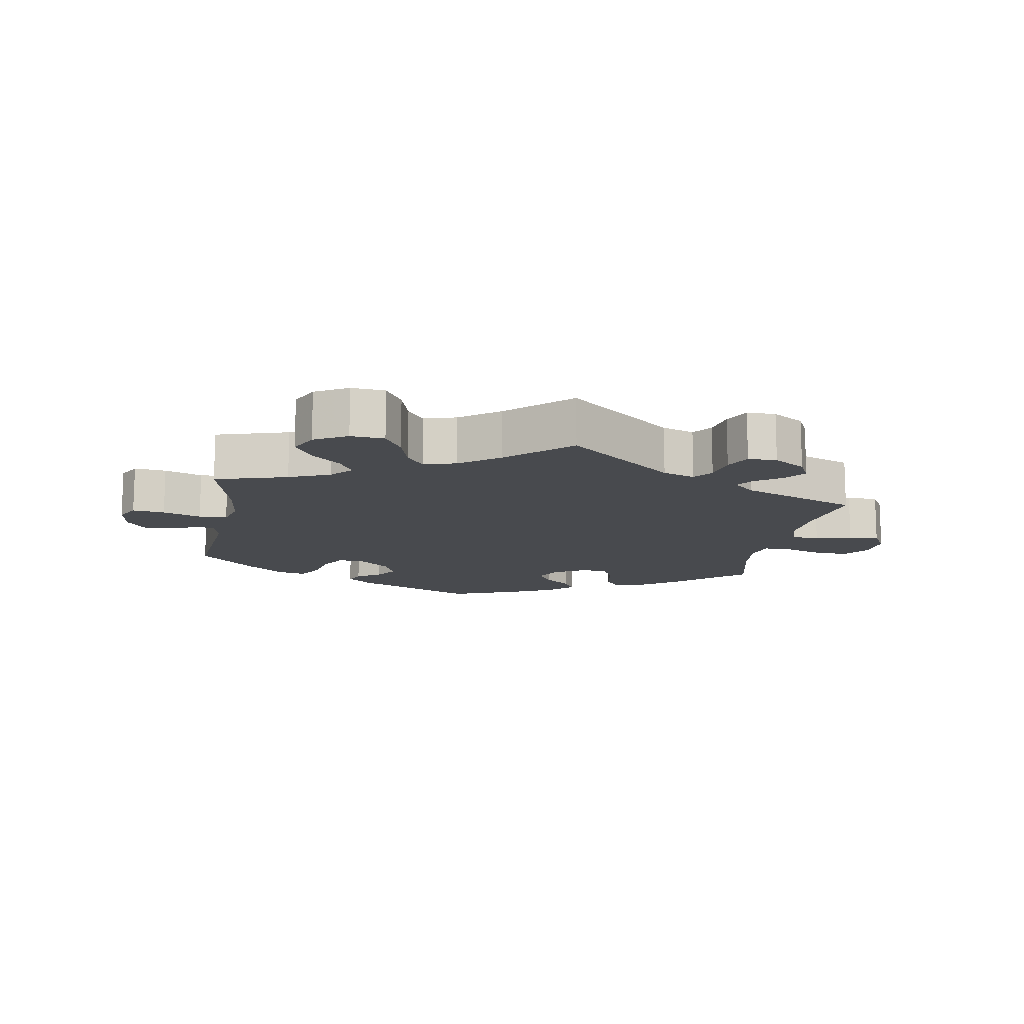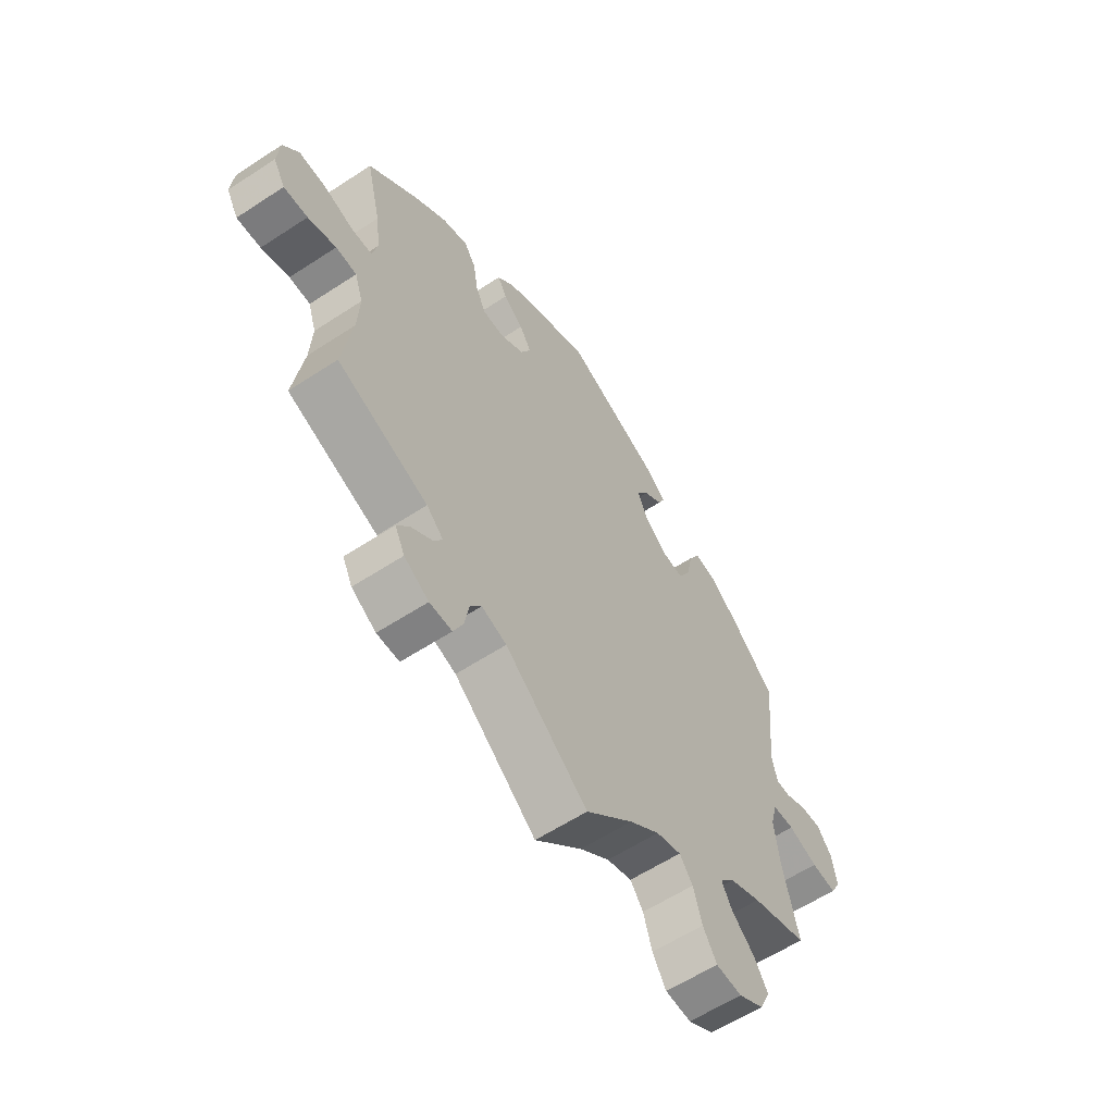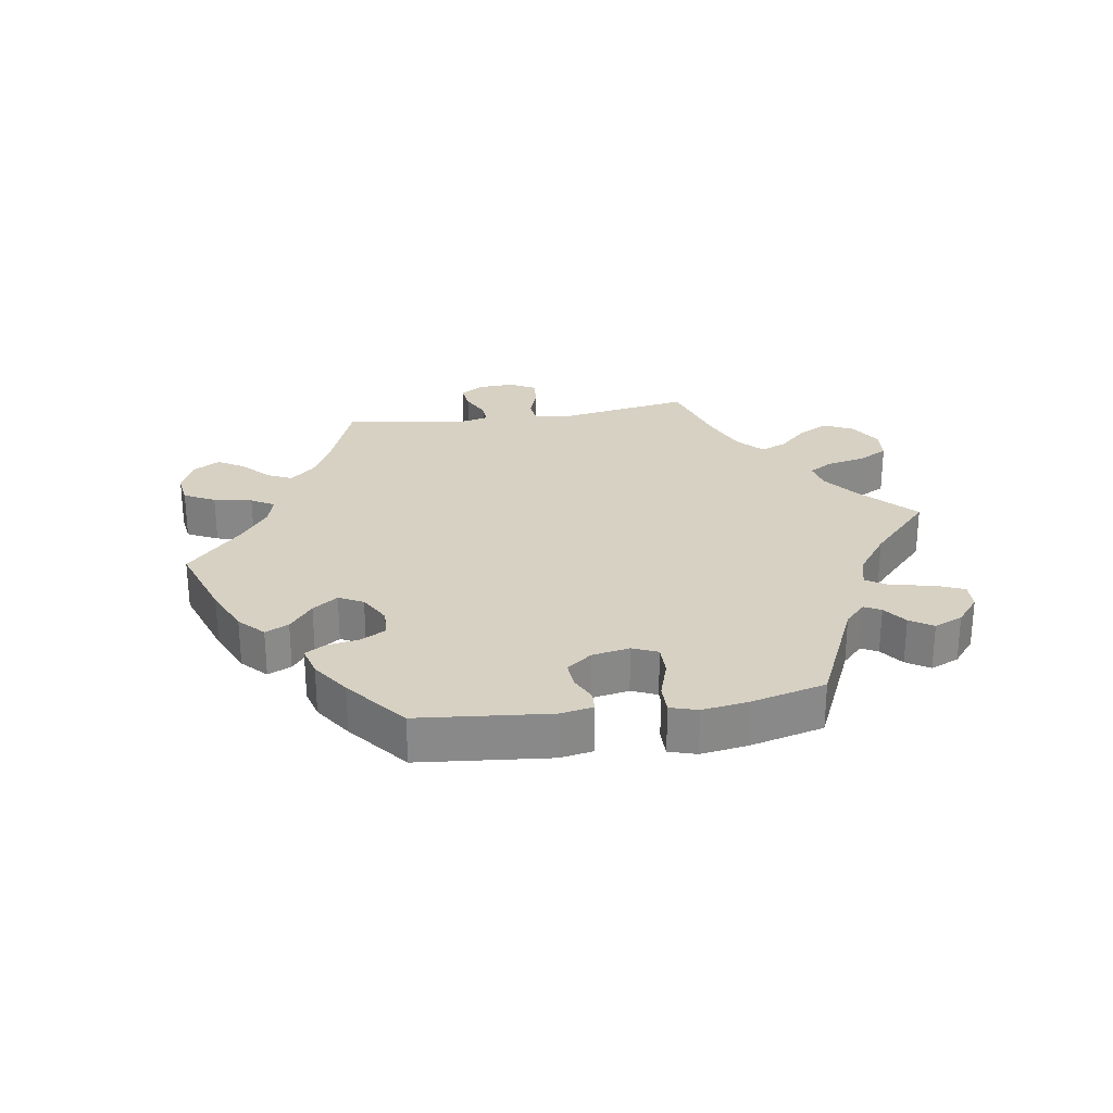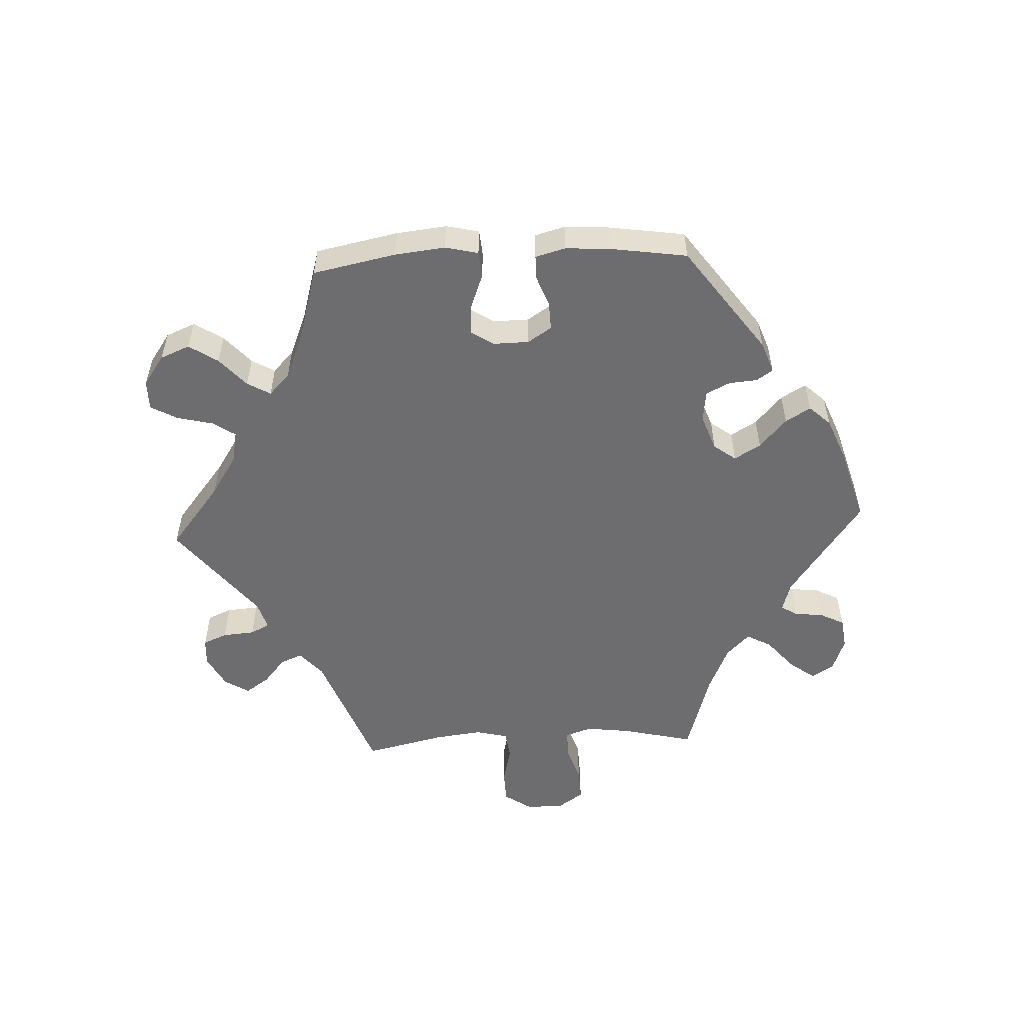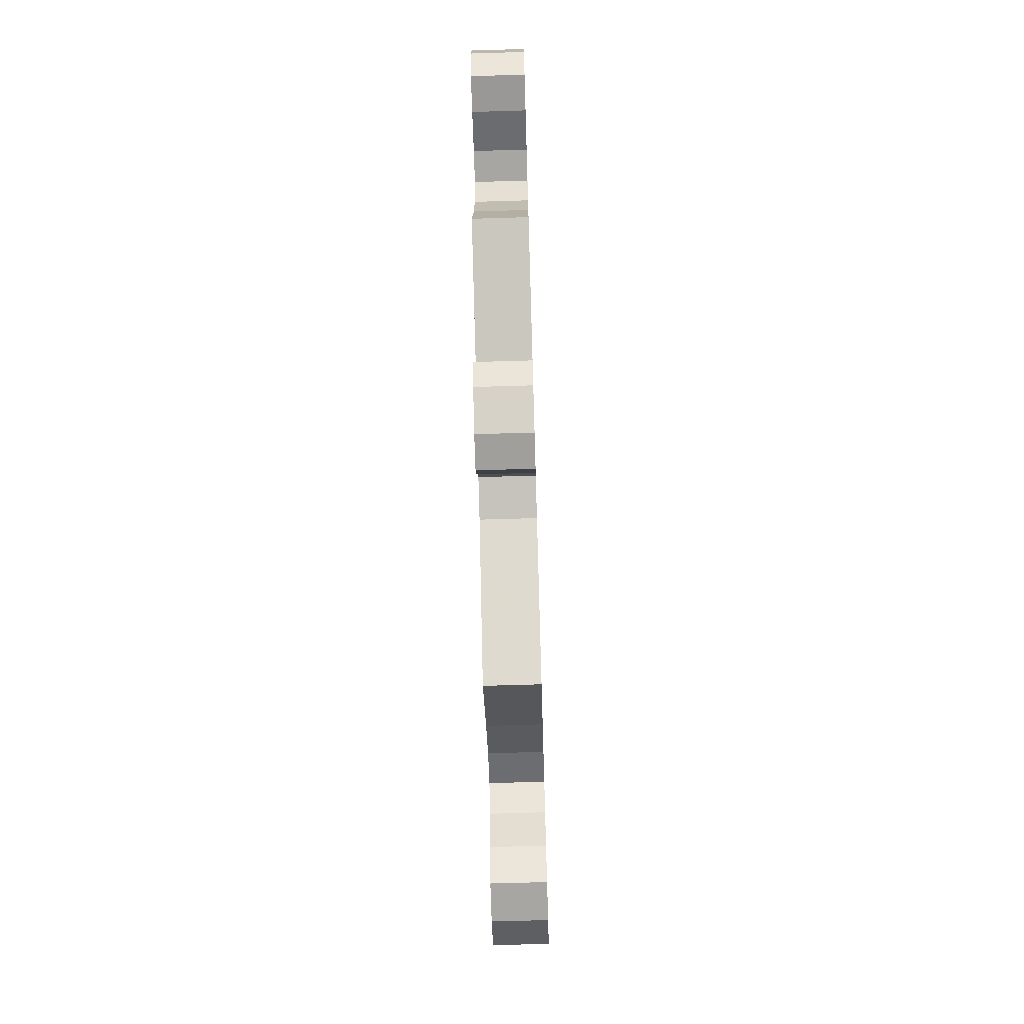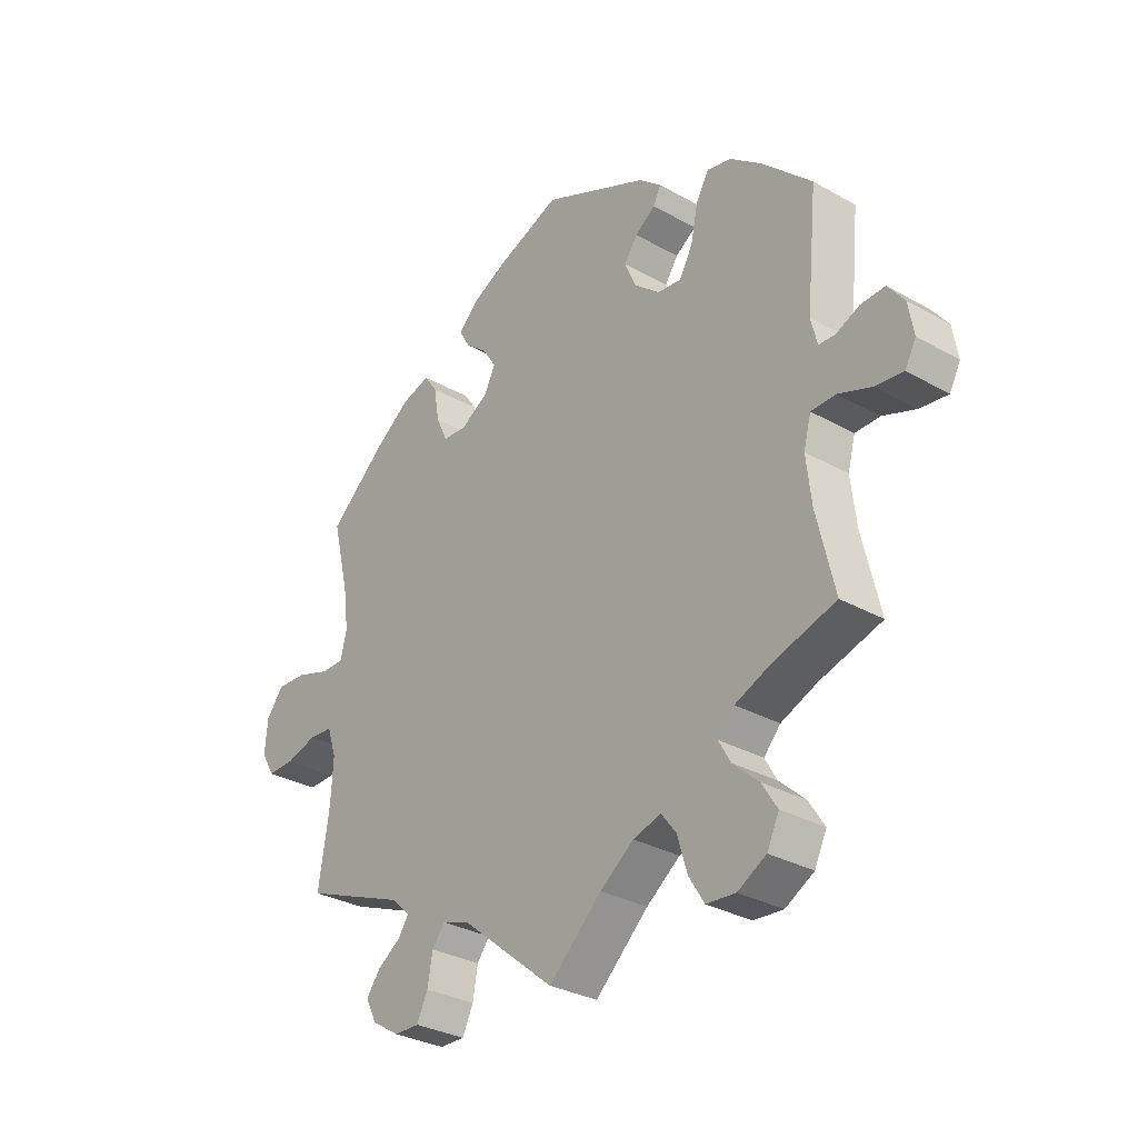
<metadata>
{"format":"obj","ext":"obj","renderer":"f3d","projection":"perspective","resolution":1024,"background":"white","views":[{"elev":-13.0,"azim":170.1,"up":"+Y"},{"elev":-59.5,"azim":-56.0,"up":"+Z"},{"elev":27.1,"azim":21.0,"up":"+Y"},{"elev":-54.1,"azim":-27.1,"up":"+Y"},{"elev":-69.9,"azim":-88.3,"up":"+Z"},{"elev":-31.0,"azim":51.1,"up":"+Z"}]}
</metadata>
<code>
v -0.162 0.07 -0.445
v -0.211 0.07 -0.428
v -0.233 0.07 -0.457
v -0.242 0.07 -0.507
v -0.261 0.07 -0.547
v -0.305 0.07 -0.546
v -0.353 0.07 -0.516
v -0.372 0.07 -0.478
v -0.348 0.07 -0.446
v -0.307 0.07 -0.418
v -0.289 0.07 -0.391
v -0.322 0.07 -0.36
v -0.5 0.07 -0.289
v -0.481 0.07 -0.166
v -0.477 0.07 -0.092
v -0.493 0.07 -0.044
v -0.534 0.07 -0.041
v -0.589 0.07 -0.057
v -0.636 0.07 -0.058
v -0.659 0.07 -0.018
v -0.654 0.07 0.038
v -0.624 0.07 0.077
v -0.571 0.07 0.074
v -0.514 0.07 0.055
v -0.473 0.07 0.055
v -0.462 0.07 0.1
v -0.471 0.07 0.17
v -0.5 0.07 0.289
v -0.402 0.07 0.375
v -0.339 0.07 0.421
v -0.289 0.07 0.436
v -0.266 0.07 0.403
v -0.257 0.07 0.347
v -0.237 0.07 0.304
v -0.195 0.07 0.302
v -0.148 0.07 0.33
v -0.128 0.07 0.369
v -0.151 0.07 0.406
v -0.19 0.07 0.438
v -0.208 0.07 0.47
v -0.174 0.07 0.504
v -0.111 0.07 0.535
v -0.001 0.07 0.578
v 0.185 0.07 0.494
v 0.224 0.07 0.461
v 0.211 0.07 0.434
v 0.175 0.07 0.409
v 0.152 0.07 0.375
v 0.171 0.07 0.33
v 0.216 0.07 0.292
v 0.258 0.07 0.287
v 0.281 0.07 0.328
v 0.294 0.07 0.388
v 0.316 0.07 0.427
v 0.359 0.07 0.417
v 0.415 0.07 0.373
v 0.501 0.07 0.29
v 0.482 0.07 0.099
v 0.493 0.07 0.054
v 0.522 0.07 0.053
v 0.563 0.07 0.071
v 0.605 0.07 0.073
v 0.634 0.07 0.035
v 0.643 0.07 -0.019
v 0.624 0.07 -0.055
v 0.575 0.07 -0.049
v 0.517 0.07 -0.028
v 0.474 0.07 -0.029
v 0.461 0.07 -0.078
v 0.47 0.07 -0.157
v 0.501 0.07 -0.289
v 0.391 0.07 -0.322
v 0.329 0.07 -0.348
v 0.3 0.07 -0.38
v 0.321 0.07 -0.417
v 0.366 0.07 -0.458
v 0.393 0.07 -0.501
v 0.372 0.07 -0.545
v 0.322 0.07 -0.573
v 0.271 0.07 -0.569
v 0.244 0.07 -0.525
v 0.227 0.07 -0.468
v 0.201 0.07 -0.434
v 0.152 0.07 -0.448
v 0.093 0.07 -0.492
v 0 0.07 -0.578
v -0.162 0 -0.445
v -0.211 0 -0.428
v -0.233 0 -0.457
v -0.242 0 -0.507
v -0.261 0 -0.547
v -0.305 0 -0.546
v -0.353 0 -0.516
v -0.372 0 -0.478
v -0.348 0 -0.446
v -0.307 0 -0.418
v -0.289 0 -0.391
v -0.322 0 -0.36
v -0.5 0 -0.289
v -0.481 0 -0.166
v -0.477 0 -0.092
v -0.493 0 -0.044
v -0.534 0 -0.041
v -0.589 0 -0.057
v -0.636 0 -0.058
v -0.659 0 -0.018
v -0.654 0 0.038
v -0.624 0 0.077
v -0.571 0 0.074
v -0.514 0 0.055
v -0.473 0 0.055
v -0.462 0 0.1
v -0.471 0 0.17
v -0.5 0 0.289
v -0.402 0 0.375
v -0.339 0 0.421
v -0.289 0 0.436
v -0.266 0 0.403
v -0.257 0 0.347
v -0.237 0 0.304
v -0.195 0 0.302
v -0.148 0 0.33
v -0.128 0 0.369
v -0.151 0 0.406
v -0.19 0 0.438
v -0.208 0 0.47
v -0.174 0 0.504
v -0.111 0 0.535
v -0.001 0 0.578
v 0.185 0 0.494
v 0.224 0 0.461
v 0.211 0 0.434
v 0.175 0 0.409
v 0.152 0 0.375
v 0.171 0 0.33
v 0.216 0 0.292
v 0.258 0 0.287
v 0.281 0 0.328
v 0.294 0 0.388
v 0.316 0 0.427
v 0.359 0 0.417
v 0.415 0 0.373
v 0.501 0 0.29
v 0.482 0 0.099
v 0.493 0 0.054
v 0.522 0 0.053
v 0.563 0 0.071
v 0.605 0 0.073
v 0.634 0 0.035
v 0.643 0 -0.019
v 0.624 0 -0.055
v 0.575 0 -0.049
v 0.517 0 -0.028
v 0.474 0 -0.029
v 0.461 0 -0.078
v 0.47 0 -0.157
v 0.501 0 -0.289
v 0.391 0 -0.322
v 0.329 0 -0.348
v 0.3 0 -0.38
v 0.321 0 -0.417
v 0.366 0 -0.458
v 0.393 0 -0.501
v 0.372 0 -0.545
v 0.322 0 -0.573
v 0.271 0 -0.569
v 0.244 0 -0.525
v 0.227 0 -0.468
v 0.201 0 -0.434
v 0.152 0 -0.448
v 0.093 0 -0.492
v 0 0 -0.578
f 85 86 1
f 84 85 1 2
f 83 84 2
f 79 80 81 82
f 79 82 83
f 78 79 83
f 75 76 77 78
f 74 75 78 83
f 73 74 83 2
f 70 71 72
f 69 70 72 73
f 68 69 73 2
f 64 65 66 67
f 64 67 68
f 63 64 68
f 60 61 62 63
f 59 60 63 68
f 58 59 68 2
f 56 57 58 2
f 52 53 54 55
f 51 52 55 56
f 44 45 46 47
f 44 47 48
f 43 44 48
f 42 43 48 49
f 38 39 40 41
f 37 38 41 42
f 30 31 32 33
f 30 33 34
f 27 28 29 30
f 26 27 30 34
f 25 26 34 35
f 21 22 23 24
f 21 24 25
f 20 21 25
f 17 18 19 20
f 16 17 20 25
f 15 16 25 35
f 12 13 14
f 11 12 14 15
f 7 8 9 10
f 7 10 11
f 6 7 11
f 3 4 5 6
f 2 3 6 11
f 51 56 2 11
f 37 42 49 50
f 36 37 50
f 35 36 50 51
f 11 15 35 51
f 87 172 171
f 88 87 171 170
f 88 170 169
f 168 167 166 165
f 169 168 165
f 169 165 164
f 164 163 162 161
f 169 164 161 160
f 88 169 160 159
f 158 157 156
f 159 158 156 155
f 88 159 155 154
f 153 152 151 150
f 154 153 150
f 154 150 149
f 149 148 147 146
f 154 149 146 145
f 88 154 145 144
f 88 144 143 142
f 141 140 139 138
f 142 141 138 137
f 133 132 131 130
f 134 133 130
f 134 130 129
f 135 134 129 128
f 127 126 125 124
f 128 127 124 123
f 119 118 117 116
f 120 119 116
f 116 115 114 113
f 120 116 113 112
f 121 120 112 111
f 110 109 108 107
f 111 110 107
f 111 107 106
f 106 105 104 103
f 111 106 103 102
f 121 111 102 101
f 100 99 98
f 101 100 98 97
f 96 95 94 93
f 97 96 93
f 97 93 92
f 92 91 90 89
f 97 92 89 88
f 97 88 142 137
f 136 135 128 123
f 136 123 122
f 137 136 122 121
f 137 121 101 97
f 1 87 88 2
f 2 88 89 3
f 3 89 90 4
f 4 90 91 5
f 5 91 92 6
f 6 92 93 7
f 7 93 94 8
f 8 94 95 9
f 9 95 96 10
f 10 96 97 11
f 11 97 98 12
f 12 98 99 13
f 13 99 100 14
f 14 100 101 15
f 15 101 102 16
f 16 102 103 17
f 17 103 104 18
f 18 104 105 19
f 19 105 106 20
f 20 106 107 21
f 21 107 108 22
f 22 108 109 23
f 23 109 110 24
f 24 110 111 25
f 25 111 112 26
f 26 112 113 27
f 27 113 114 28
f 28 114 115 29
f 29 115 116 30
f 30 116 117 31
f 31 117 118 32
f 32 118 119 33
f 33 119 120 34
f 34 120 121 35
f 35 121 122 36
f 36 122 123 37
f 37 123 124 38
f 38 124 125 39
f 39 125 126 40
f 40 126 127 41
f 41 127 128 42
f 42 128 129 43
f 43 129 130 44
f 44 130 131 45
f 45 131 132 46
f 46 132 133 47
f 47 133 134 48
f 48 134 135 49
f 49 135 136 50
f 50 136 137 51
f 51 137 138 52
f 52 138 139 53
f 53 139 140 54
f 54 140 141 55
f 55 141 142 56
f 56 142 143 57
f 57 143 144 58
f 58 144 145 59
f 59 145 146 60
f 60 146 147 61
f 61 147 148 62
f 62 148 149 63
f 63 149 150 64
f 64 150 151 65
f 65 151 152 66
f 66 152 153 67
f 67 153 154 68
f 68 154 155 69
f 69 155 156 70
f 70 156 157 71
f 71 157 158 72
f 72 158 159 73
f 73 159 160 74
f 74 160 161 75
f 75 161 162 76
f 76 162 163 77
f 77 163 164 78
f 78 164 165 79
f 79 165 166 80
f 80 166 167 81
f 81 167 168 82
f 82 168 169 83
f 83 169 170 84
f 84 170 171 85
f 85 171 172 86
f 86 172 87 1

</code>
